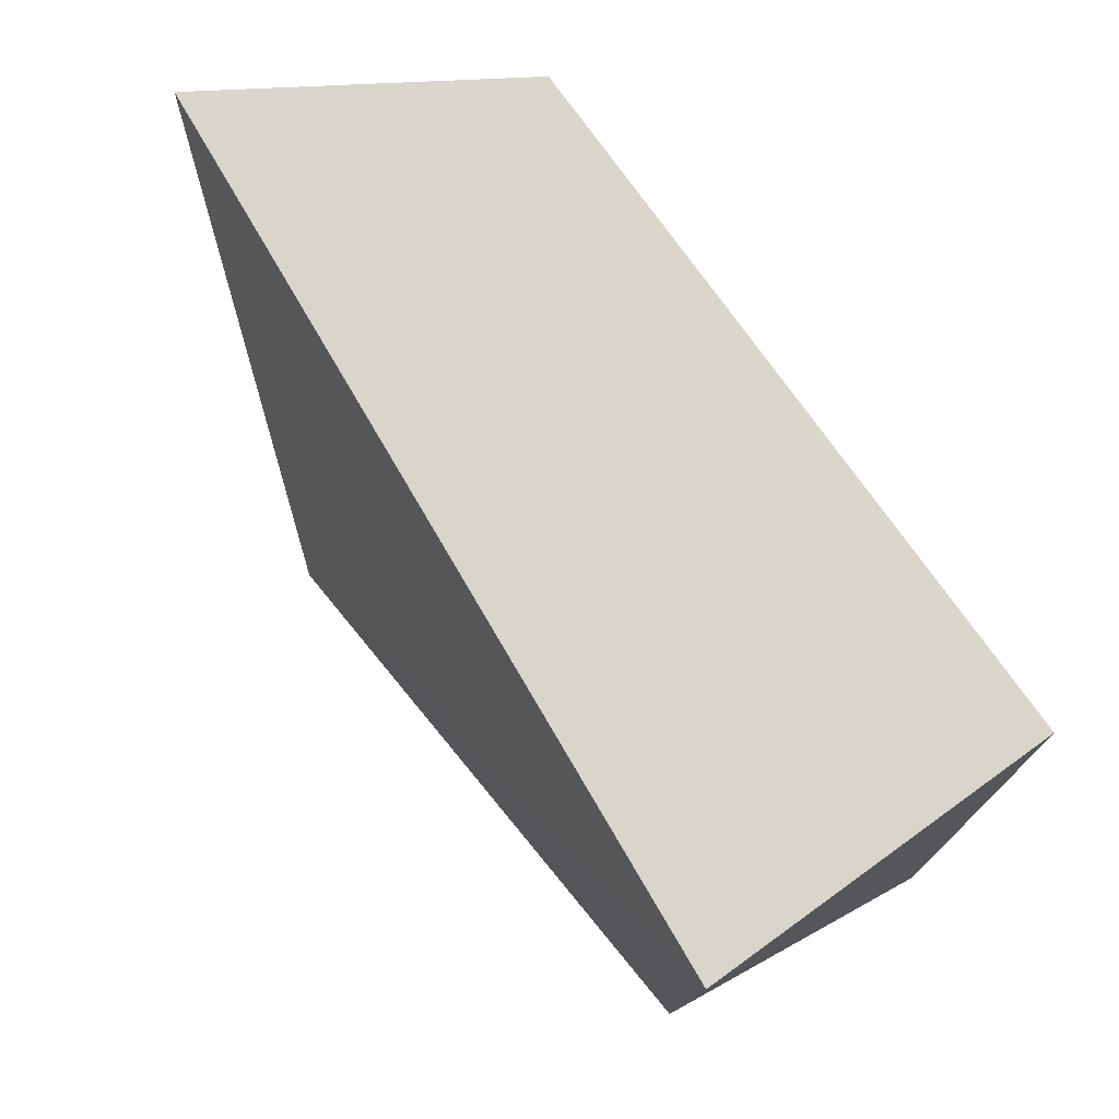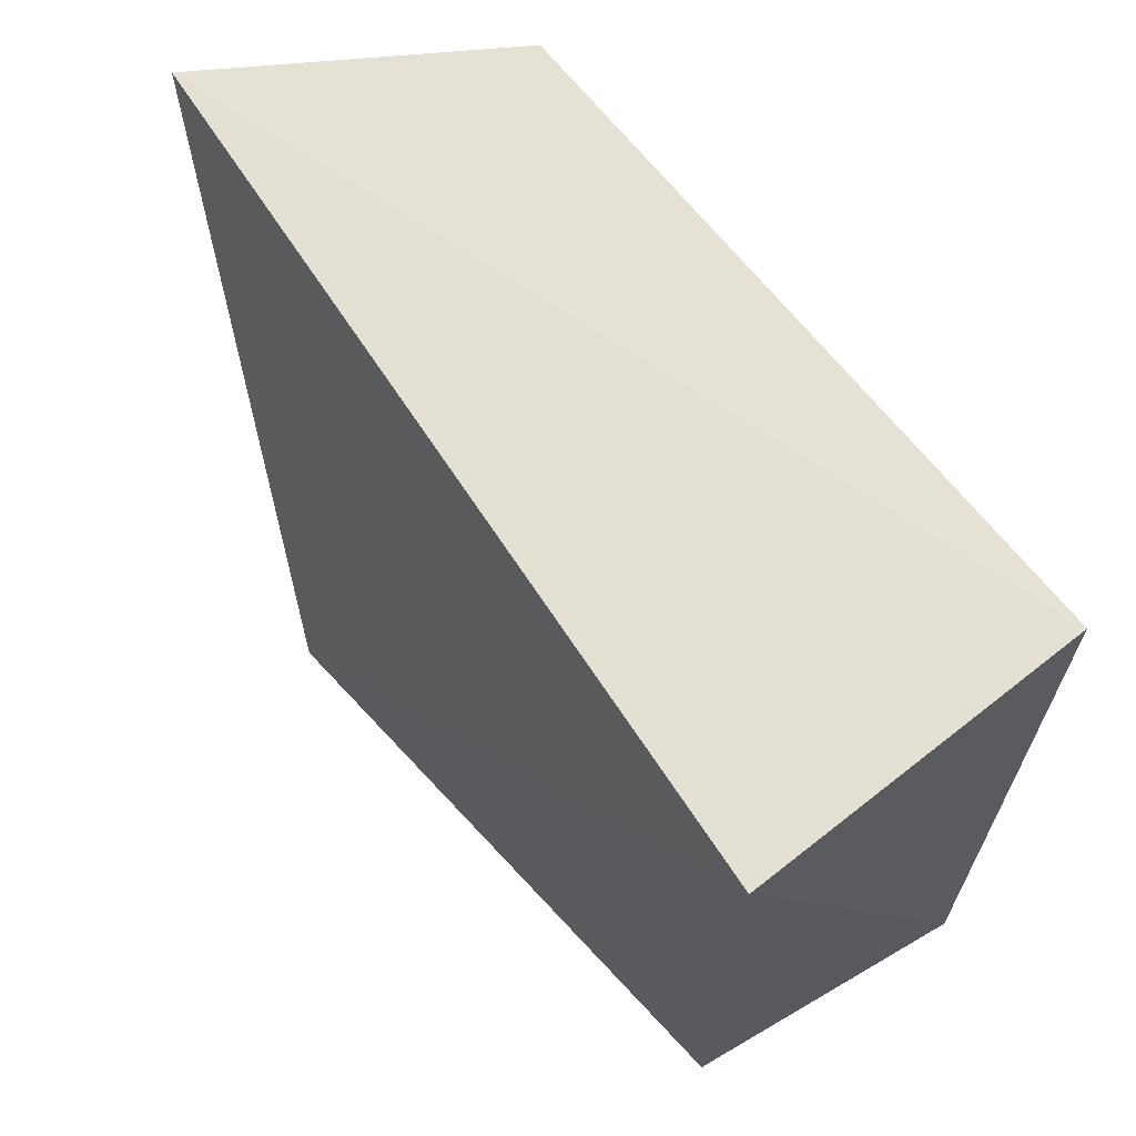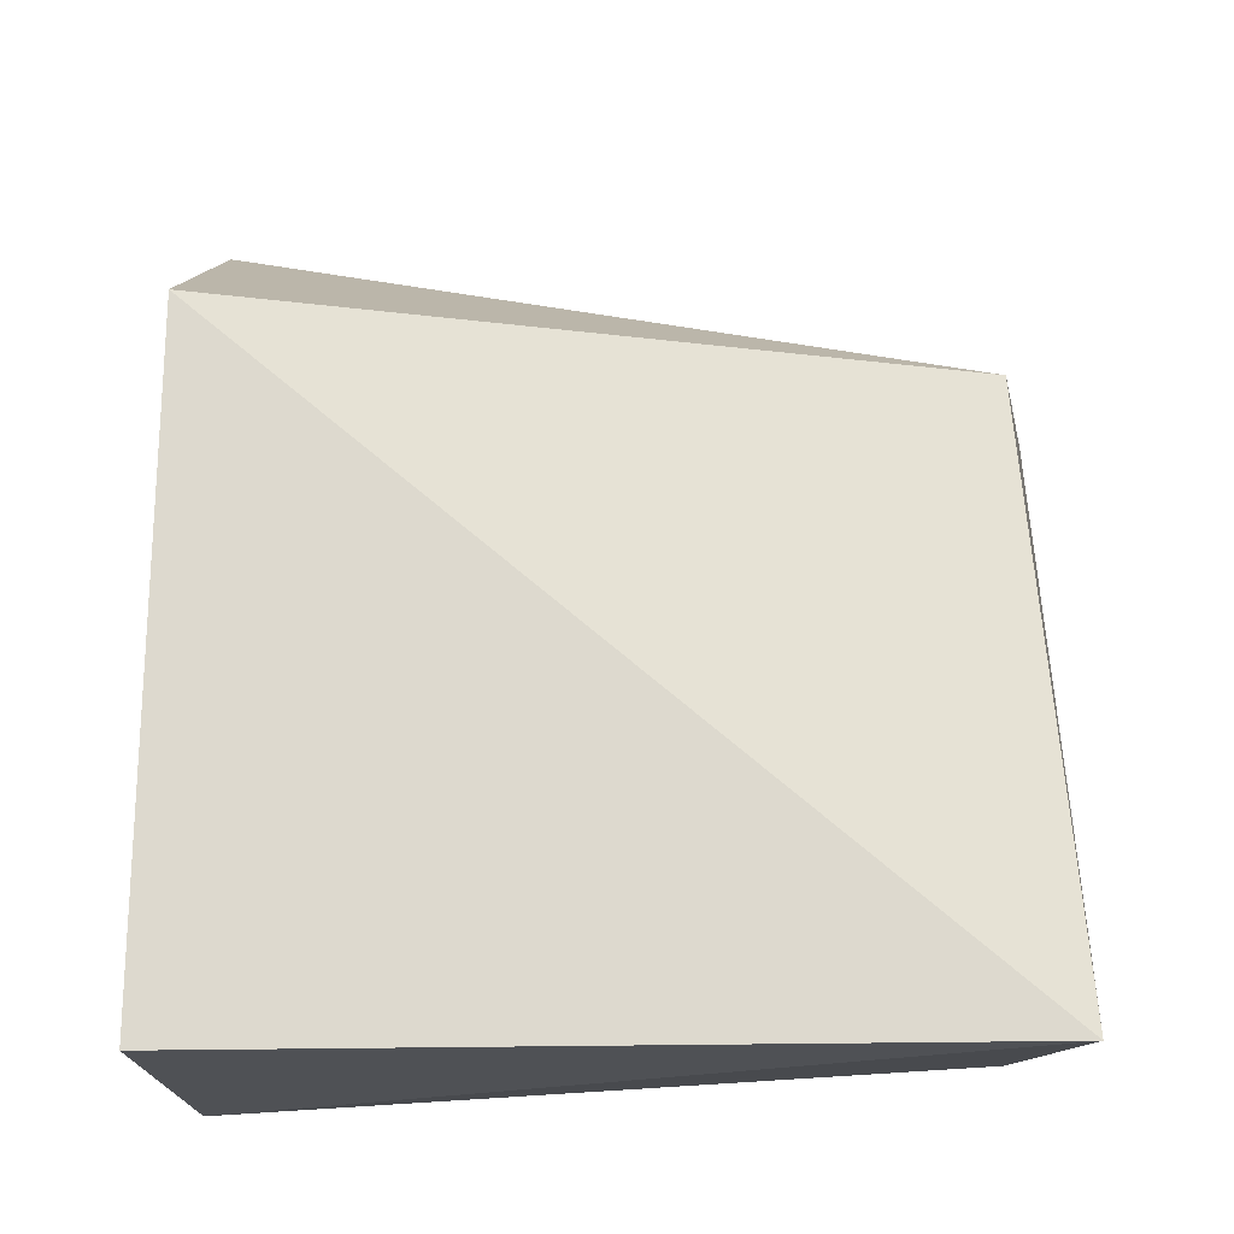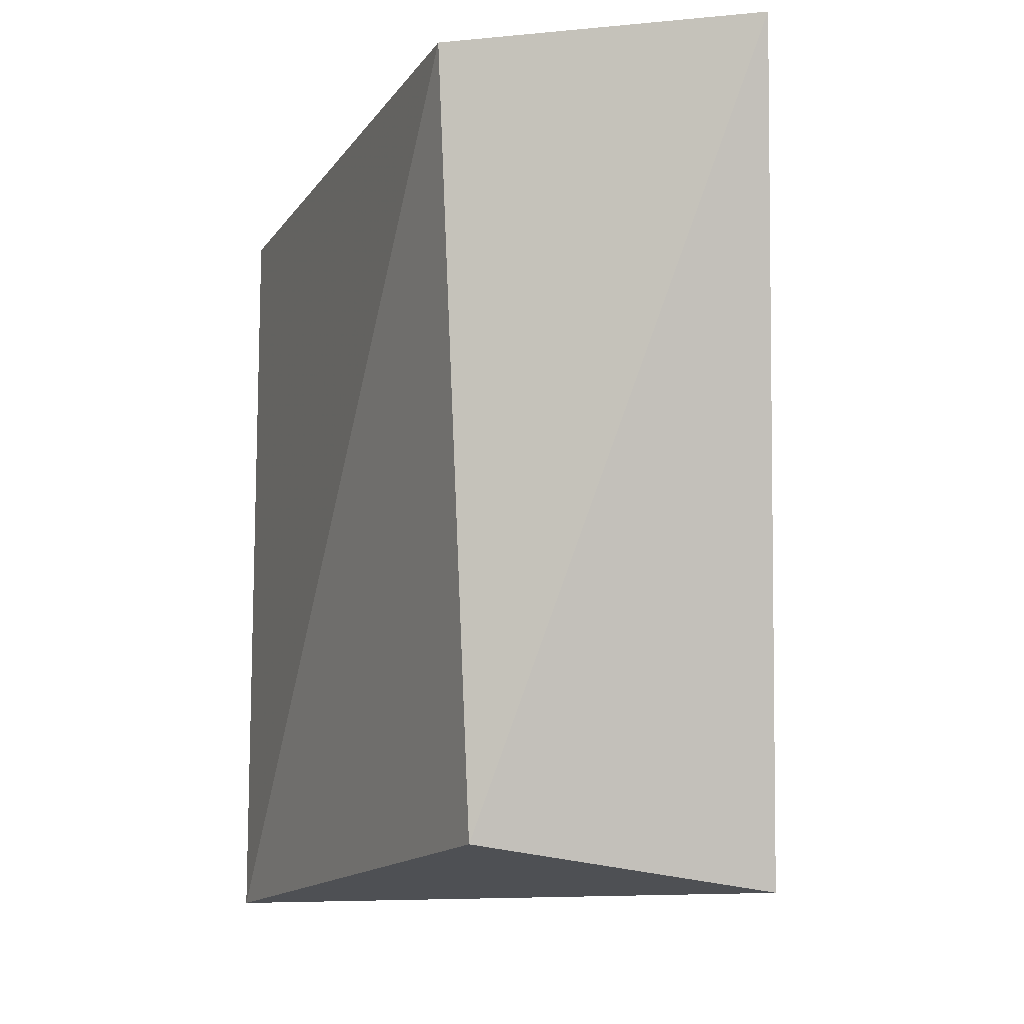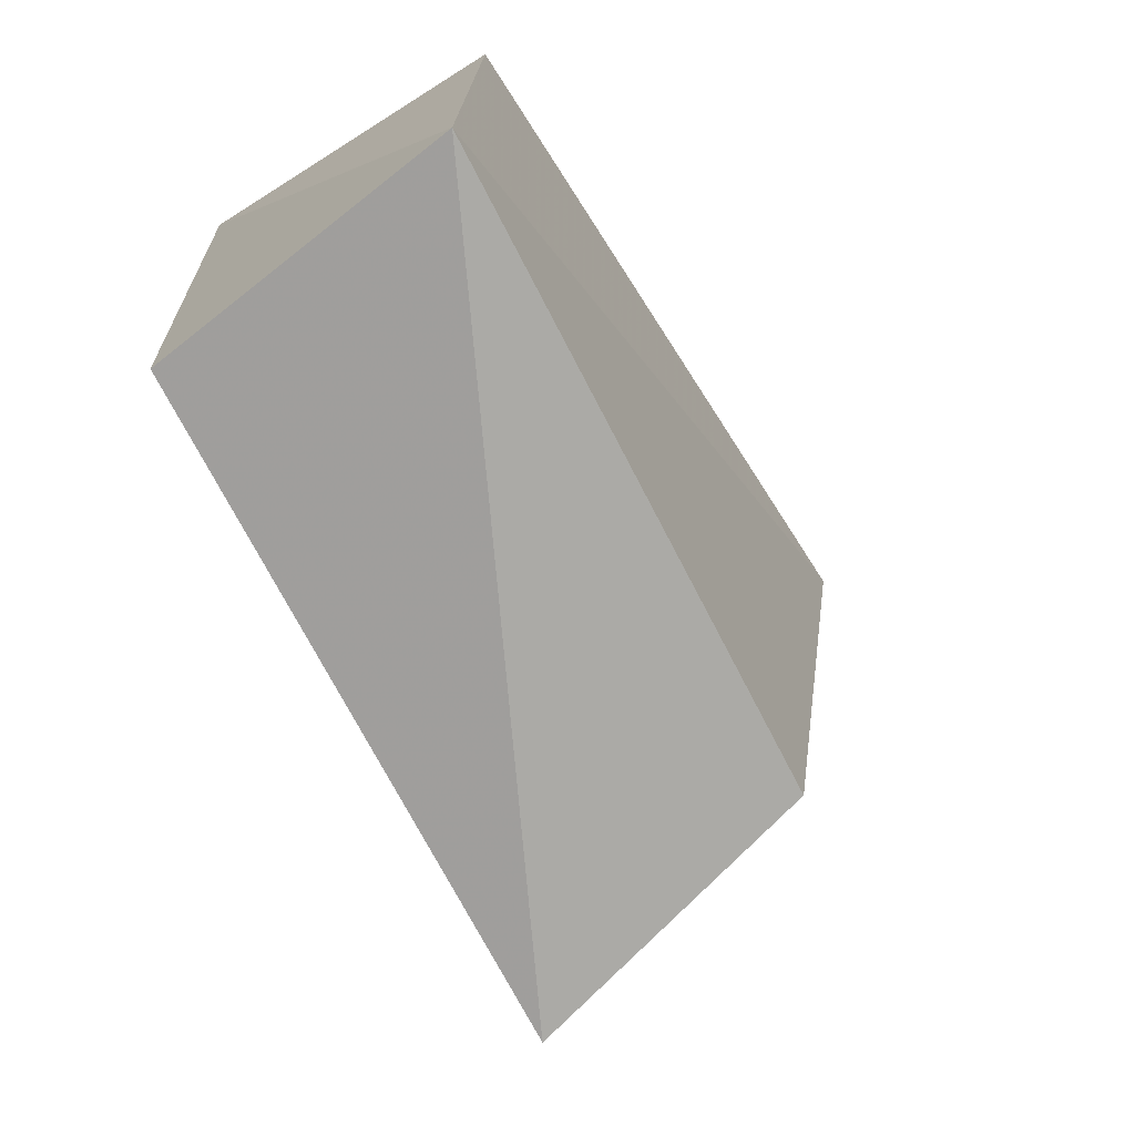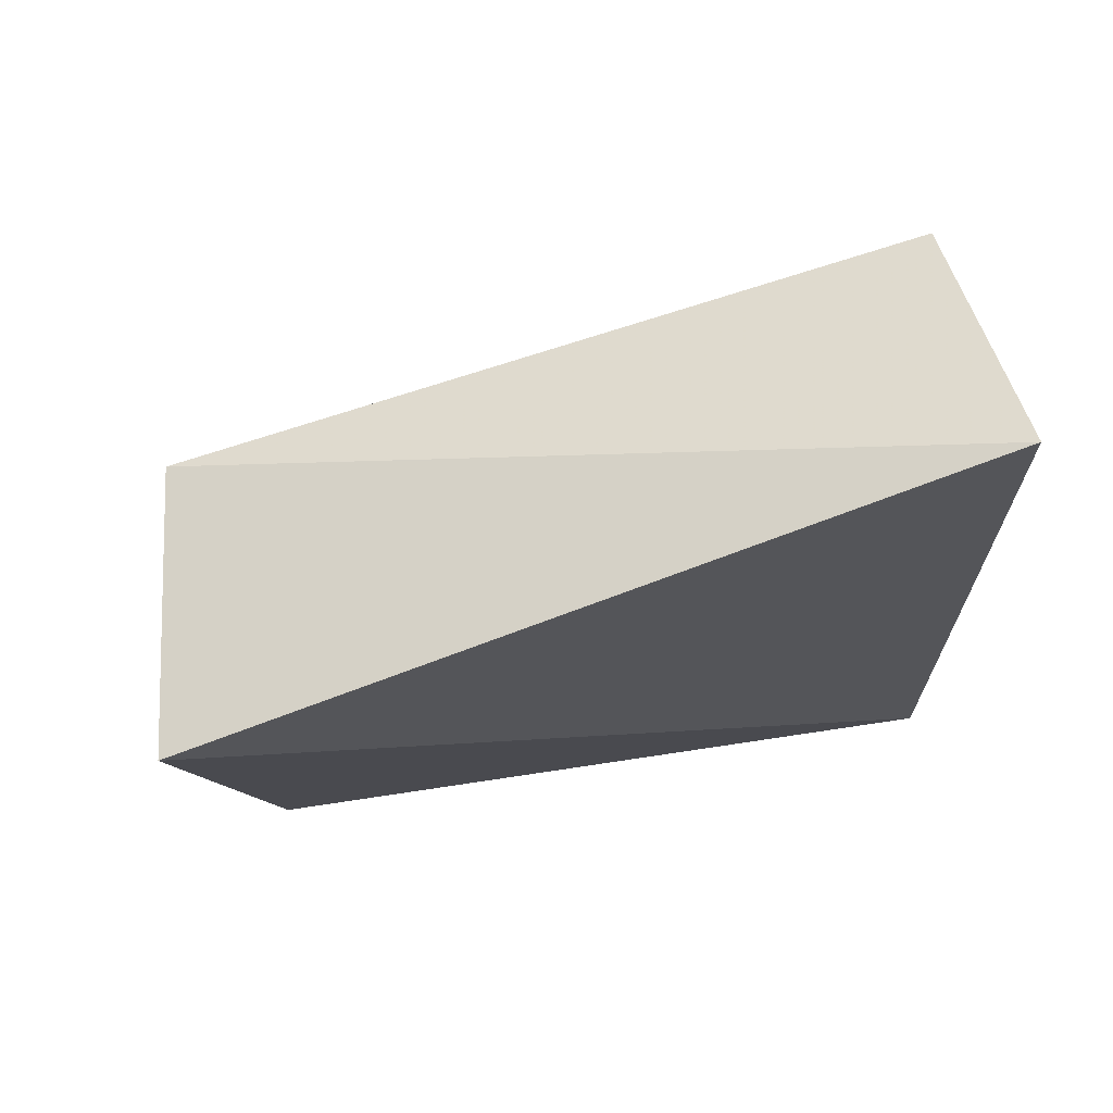
<metadata>
{"format":"obj","ext":"obj","renderer":"f3d","projection":"perspective","resolution":1024,"background":"white","views":[{"elev":74.5,"azim":-35.8,"up":"+Z"},{"elev":65.5,"azim":-38.5,"up":"+Z"},{"elev":-20.0,"azim":92.9,"up":"+Y"},{"elev":-11.2,"azim":158.9,"up":"+Z"},{"elev":-74.5,"azim":32.1,"up":"+Z"},{"elev":75.8,"azim":-101.3,"up":"+Y"}]}
</metadata>
<code>
v 0.01659 0.02113 0.01398
v 0.01644 0.009161 0.01399
v 0.01644 0.009171 0.0001545
v 0.01049 0.02082 0.0001186
v 0.01054 0.009161 0.01399
v 0.01552 0.01983 0.0008677
v 0.01199 0.0241 0.01404
v 0.01109 0.009773 0.001018
f 1 2 3
f 5 3 2
f 6 1 3
f 6 3 4
f 7 5 2
f 7 2 1
f 7 4 5
f 7 6 4
f 7 1 6
f 8 5 4
f 8 4 3
f 8 3 5

</code>
